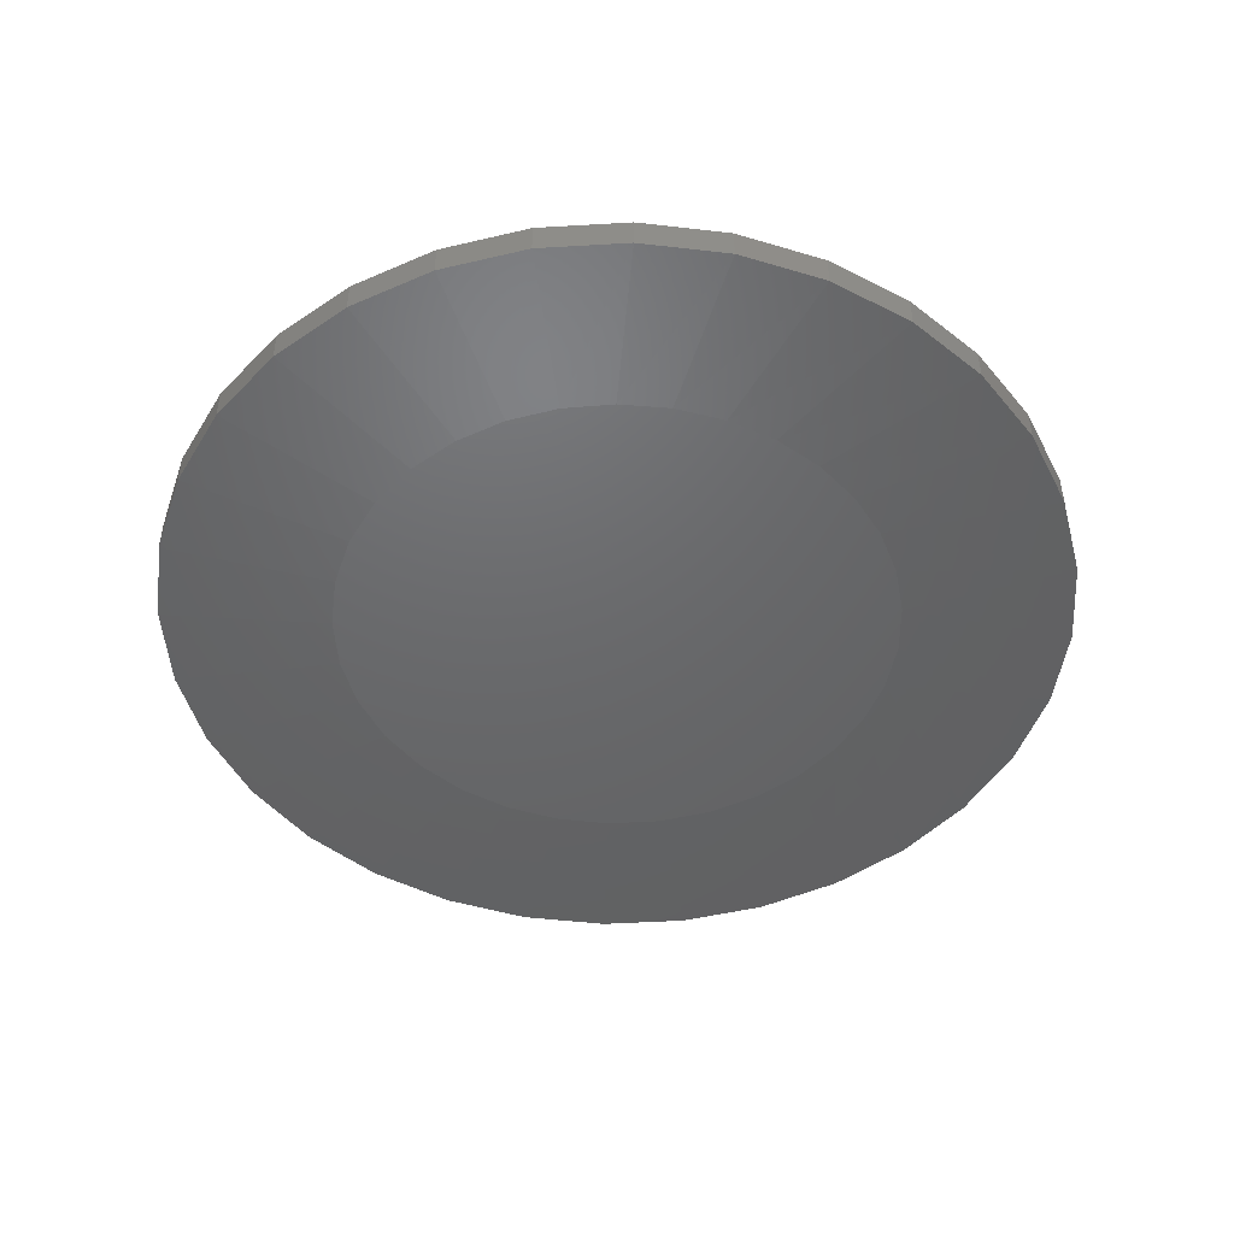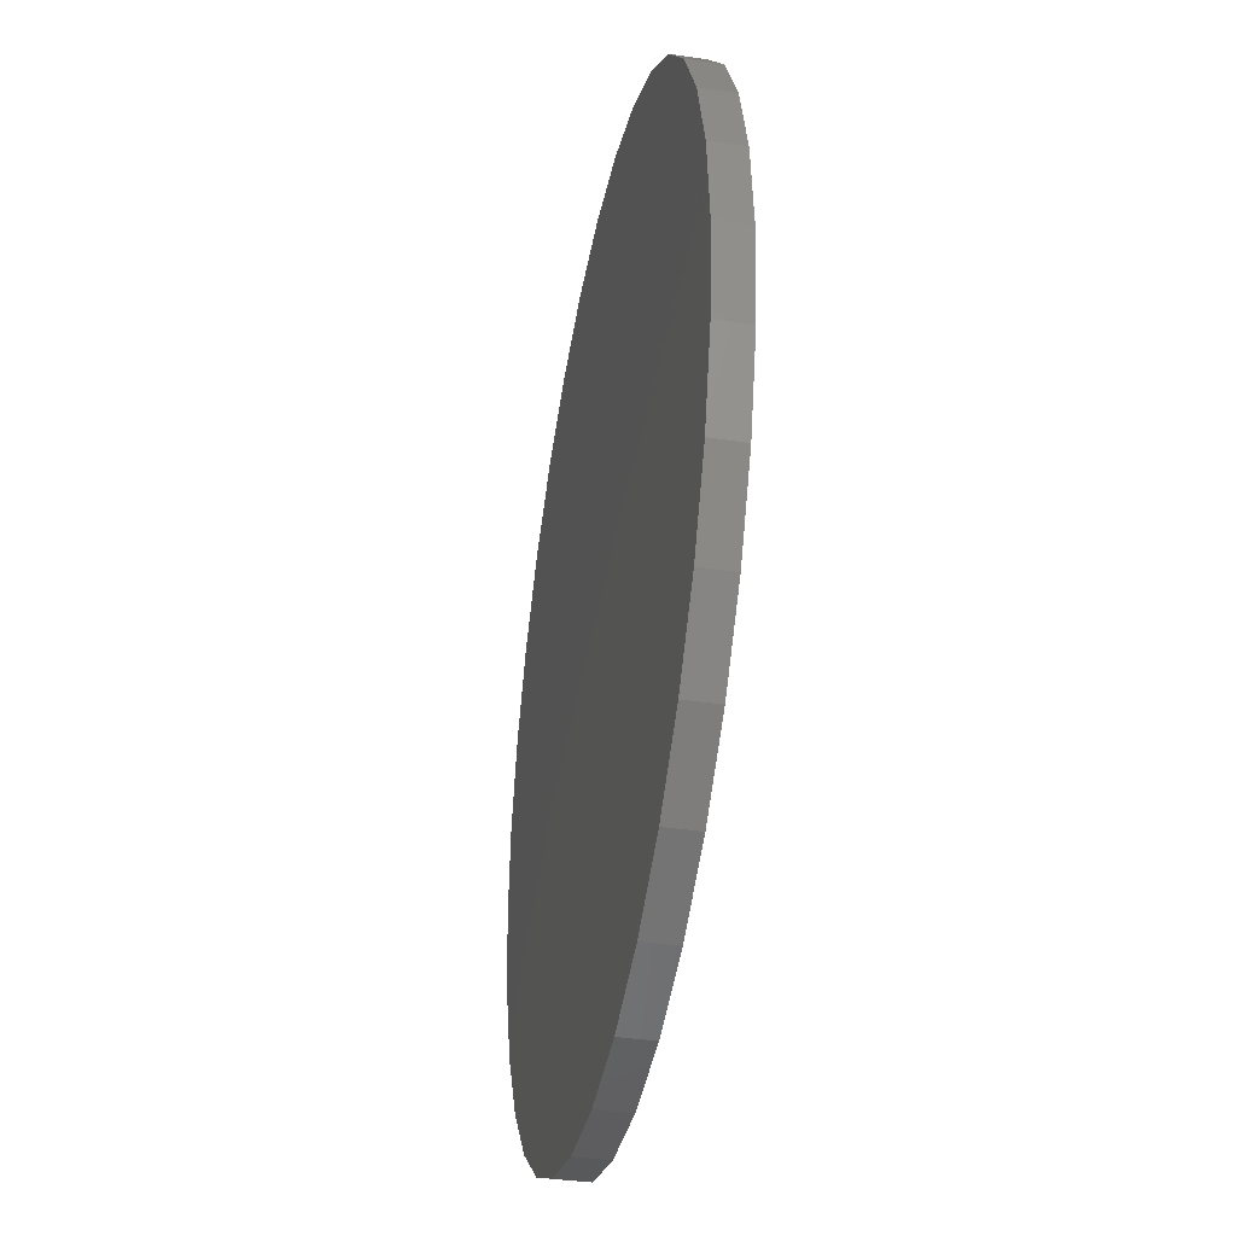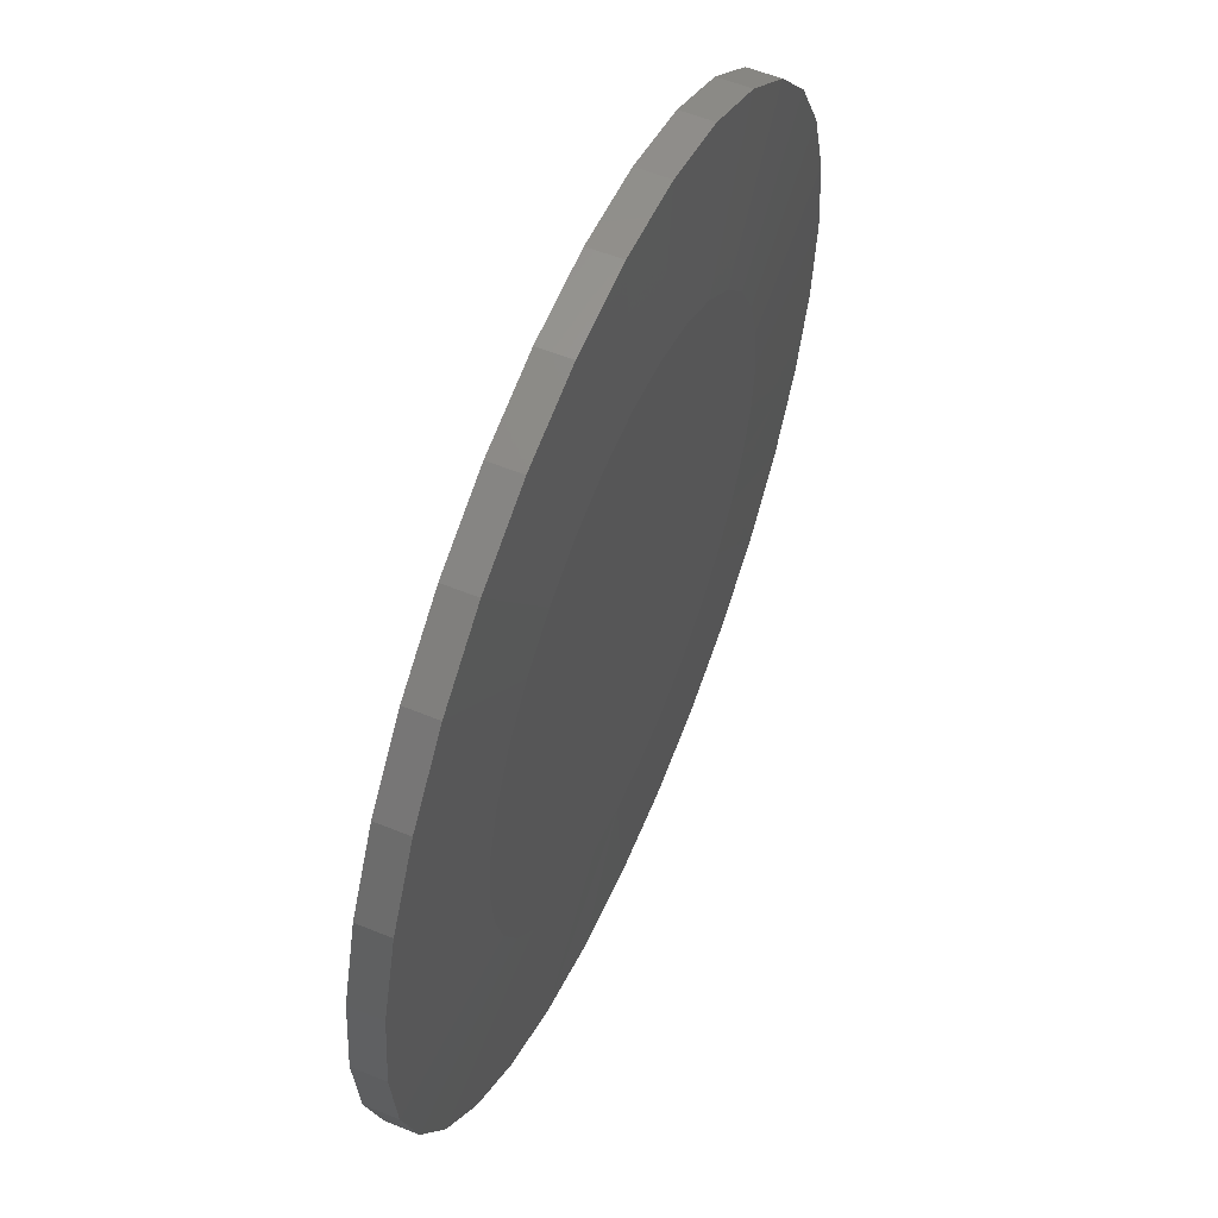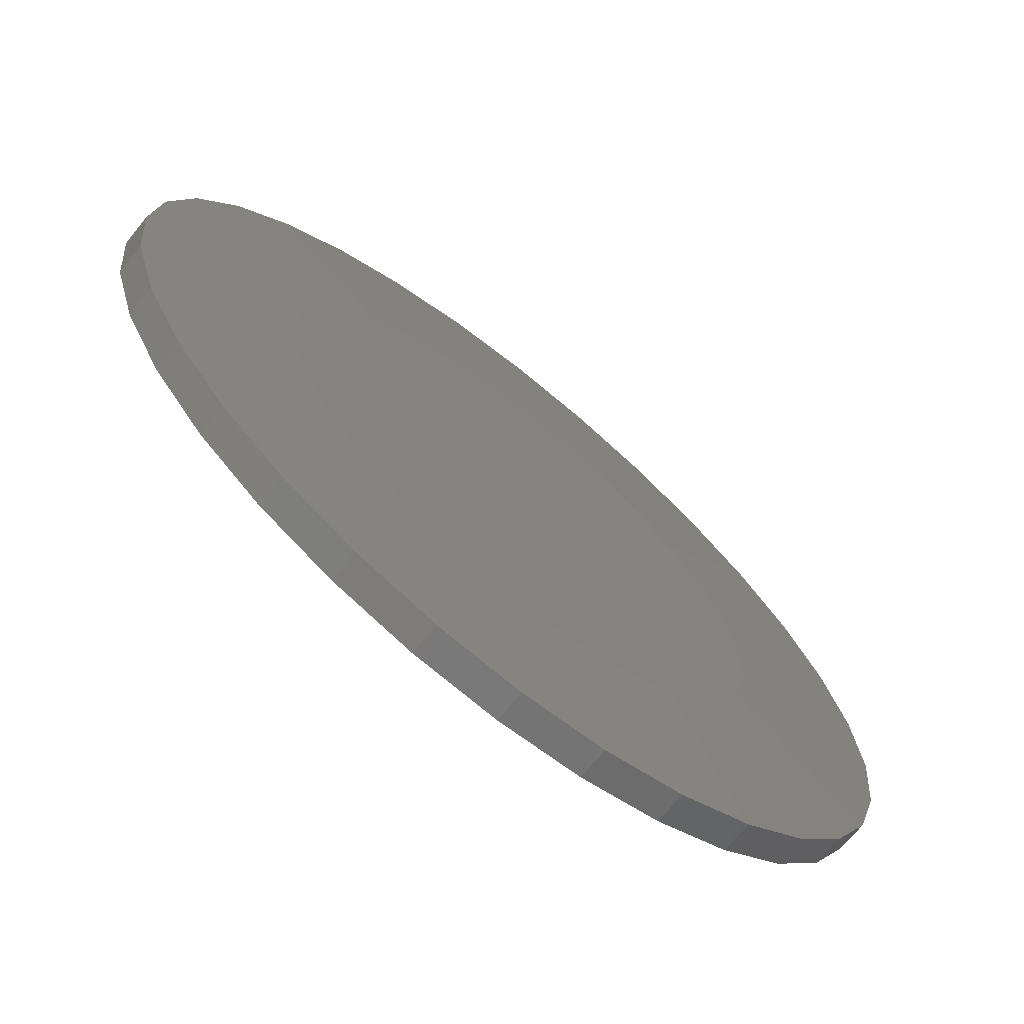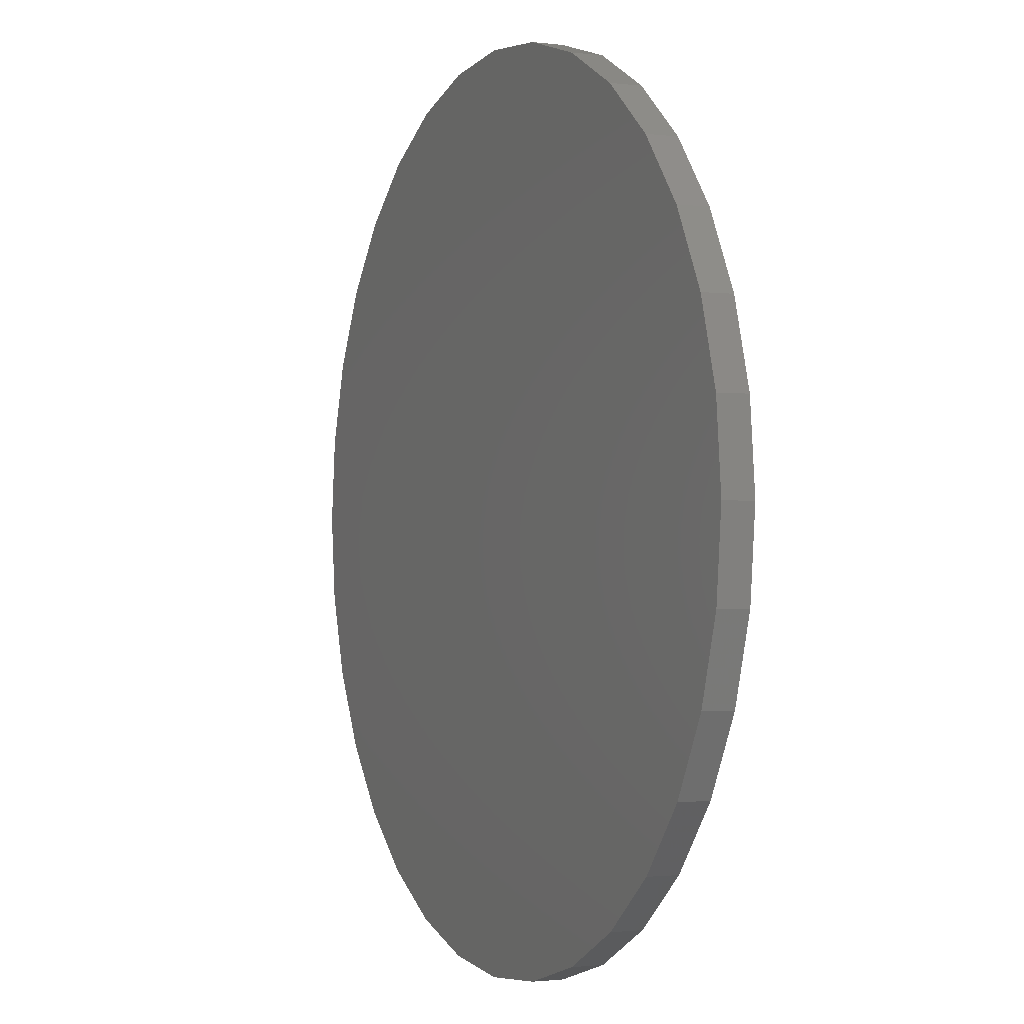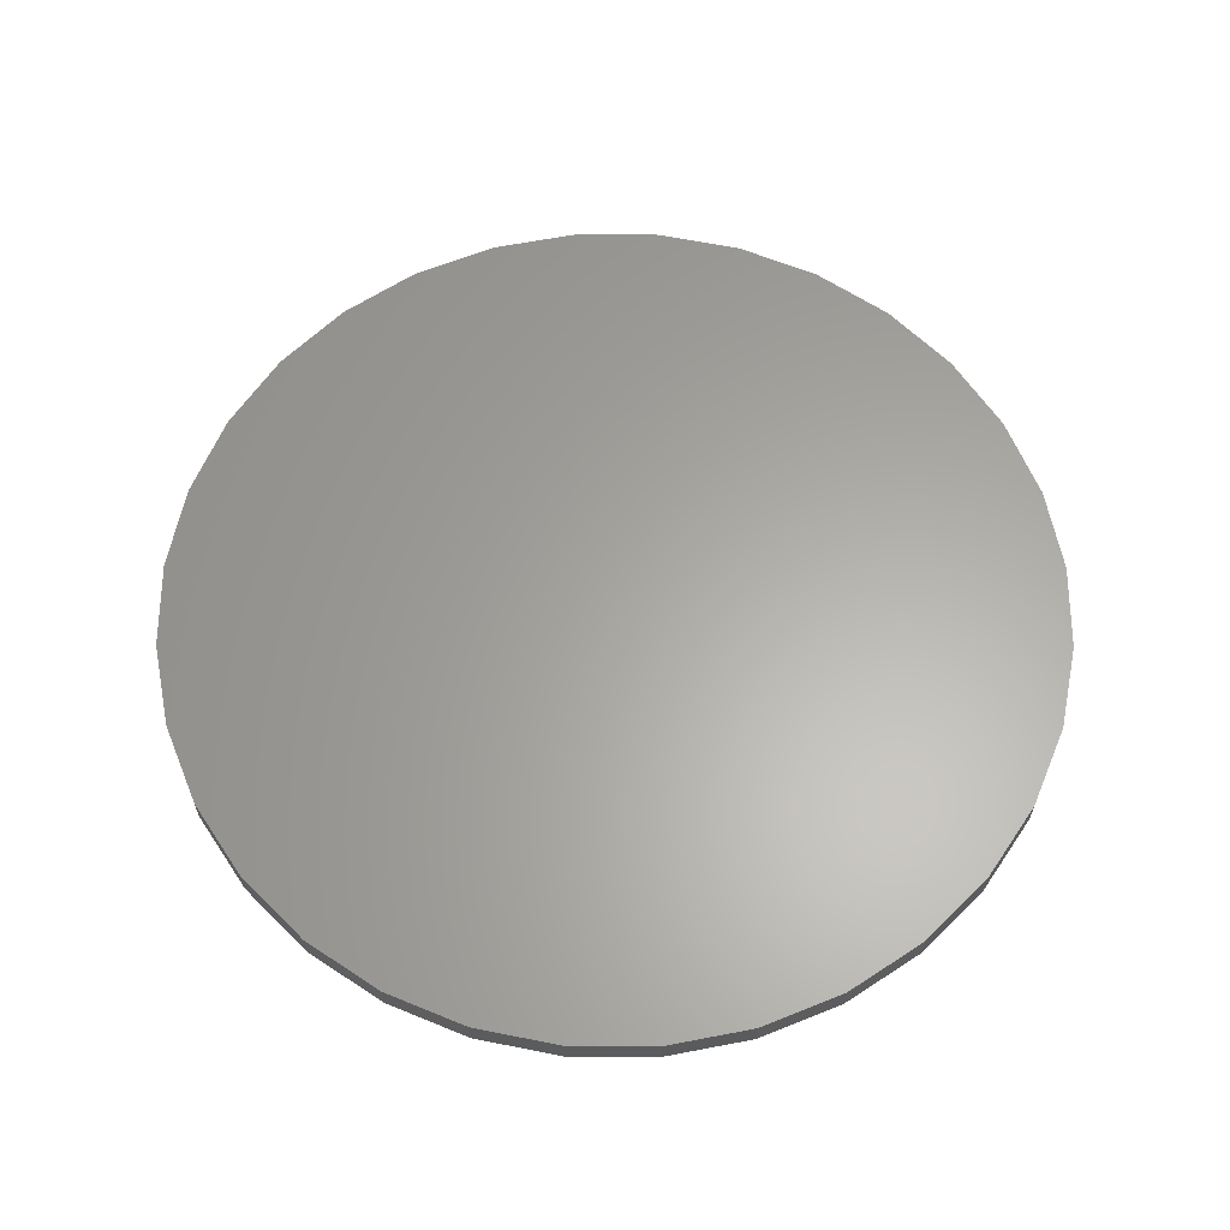
<metadata>
{"format":"stl","ext":"stl","renderer":"f3d","projection":"perspective","resolution":1024,"background":"white","views":[{"elev":-47.4,"azim":-58.1,"up":"+Z"},{"elev":-38.3,"azim":79.4,"up":"+Y"},{"elev":56.9,"azim":113.0,"up":"+Y"},{"elev":-69.9,"azim":141.0,"up":"+Y"},{"elev":-1.3,"azim":65.5,"up":"+Y"},{"elev":62.5,"azim":-16.7,"up":"+Z"}]}
</metadata>
<code>
# stl→obj: 97 verts, 190 faces
v 0.567 -1.363e-16 0.007812
v 0.567 0 0.04688
v 0.5563 -0.1085 0.007812
v 0.5563 -0.1085 0.04688
v 0.5247 -0.2129 0.007812
v 0.5247 -0.2129 0.04688
v 0.4733 -0.3091 0.007812
v 0.4733 -0.3091 0.04688
v 0.4041 -0.3934 0.007812
v 0.4041 -0.3934 0.04688
v 0.3198 -0.4626 0.007812
v 0.3198 -0.4626 0.04688
v 0.2236 -0.514 0.007812
v 0.2236 -0.514 0.04688
v 0.1192 -0.5456 0.007812
v 0.1192 -0.5456 0.04688
v 0.01069 -0.5563 0.007812
v 0.01069 -0.5563 0.04688
v -0.09784 -0.5456 0.007812
v -0.09784 -0.5456 0.04688
v -0.2022 -0.514 0.007812
v -0.2022 -0.514 0.04688
v -0.2984 -0.4626 0.007812
v -0.2984 -0.4626 0.04688
v -0.3827 -0.3934 0.007812
v -0.3827 -0.3934 0.04688
v -0.4519 -0.3091 0.007812
v -0.4519 -0.3091 0.04688
v -0.5033 -0.2129 0.007812
v -0.5033 -0.2129 0.04688
v -0.535 -0.1085 0.007812
v -0.535 -0.1085 0.04688
v -0.5456 6.813e-17 0.007812
v -0.5456 6.813e-17 0.04688
v -0.535 0.1085 0.007812
v -0.535 0.1085 0.04688
v -0.5033 0.2129 0.007812
v -0.5033 0.2129 0.04688
v -0.4519 0.3091 0.007812
v -0.4519 0.3091 0.04688
v -0.3827 0.3934 0.007812
v -0.3827 0.3934 0.04688
v -0.2984 0.4626 0.007812
v -0.2984 0.4626 0.04688
v -0.2022 0.514 0.007812
v -0.2022 0.514 0.04688
v -0.09784 0.5456 0.007812
v -0.09784 0.5456 0.04688
v 0.01069 0.5563 0.007812
v 0.01069 0.5563 0.04688
v 0.1192 0.5456 0.007812
v 0.1192 0.5456 0.04688
v 0.2236 0.514 0.007812
v 0.2236 0.514 0.04688
v 0.3198 0.4626 0.007812
v 0.3198 0.4626 0.04688
v 0.4041 0.3934 0.007812
v 0.4041 0.3934 0.04688
v 0.4733 0.3091 0.007812
v 0.4733 0.3091 0.04688
v 0.5247 0.2129 0.007812
v 0.5247 0.2129 0.04688
v 0.5563 0.1085 0.007812
v 0.5563 0.1085 0.04688
v 0.01069 0.3454 0
v 0.07807 0.3388 0
v -0.05669 0.3388 0
v 0.04256 -0.3439 0
v -0.02118 -0.3439 0
v 0.1052 -0.3322 0
v -0.08383 -0.3322 0
v -0.1433 -0.3092 0
v 0.1646 -0.3092 0
v -0.1975 -0.2756 0
v 0.2188 -0.2756 0
v -0.2446 -0.2327 0
v 0.2659 -0.2327 0
v -0.283 -0.1818 0
v 0.3044 -0.1818 0
v -0.3114 -0.1248 0
v 0.3328 -0.1248 0
v -0.3288 -0.06347 0
v 0.3502 -0.06347 0
v -0.3347 7.219e-08 0
v 0.3561 -1.058e-16 0
v -0.3281 0.06738 0
v 0.3494 0.06738 0
v -0.3084 0.1322 0
v 0.3298 0.1322 0
v -0.2765 0.1919 0
v 0.2979 0.1919 0
v -0.2335 0.2442 0
v 0.2549 0.2442 0
v -0.1812 0.2872 0
v 0.2026 0.2872 0
v -0.1215 0.3191 0
v 0.1429 0.3191 0
f 1 2 3
f 3 2 4
f 3 4 5
f 5 4 6
f 5 6 7
f 7 6 8
f 7 8 9
f 9 8 10
f 9 10 11
f 11 10 12
f 11 12 13
f 13 12 14
f 13 14 15
f 15 14 16
f 15 16 17
f 17 16 18
f 17 18 19
f 19 18 20
f 19 20 21
f 21 20 22
f 21 22 23
f 23 22 24
f 23 24 25
f 25 24 26
f 25 26 27
f 27 26 28
f 27 28 29
f 29 28 30
f 29 30 31
f 31 30 32
f 31 32 33
f 33 32 34
f 33 34 35
f 35 34 36
f 35 36 37
f 37 36 38
f 37 38 39
f 39 38 40
f 39 40 41
f 41 40 42
f 41 42 43
f 43 42 44
f 43 44 45
f 45 44 46
f 45 46 47
f 47 46 48
f 47 48 49
f 49 48 50
f 49 50 51
f 51 50 52
f 51 52 53
f 53 52 54
f 53 54 55
f 55 54 56
f 55 56 57
f 57 56 58
f 57 58 59
f 59 58 60
f 59 60 61
f 61 60 62
f 61 62 63
f 63 62 64
f 63 64 1
f 1 64 2
f 65 66 67
f 68 69 70
f 69 71 70
f 70 71 72
f 70 72 73
f 73 72 74
f 73 74 75
f 75 74 76
f 75 76 77
f 77 76 78
f 77 78 79
f 79 78 80
f 79 80 81
f 81 80 82
f 81 82 83
f 83 82 84
f 83 84 85
f 85 84 86
f 85 86 87
f 87 86 88
f 87 88 89
f 89 88 90
f 89 90 91
f 91 90 92
f 91 92 93
f 93 92 94
f 93 94 95
f 95 94 96
f 95 96 97
f 97 96 67
f 97 67 66
f 95 55 93
f 67 45 47
f 96 45 67
f 91 59 89
f 89 59 61
f 89 61 87
f 87 61 63
f 87 63 85
f 85 63 1
f 39 90 37
f 37 90 88
f 37 88 35
f 35 88 86
f 35 86 33
f 33 86 84
f 59 91 57
f 57 91 93
f 57 93 55
f 55 95 53
f 53 95 97
f 53 97 51
f 67 47 65
f 65 47 49
f 65 49 66
f 66 49 51
f 66 51 97
f 45 96 43
f 43 96 94
f 43 94 41
f 90 39 92
f 92 39 41
f 92 41 94
f 15 17 68
f 11 13 73
f 1 83 85
f 78 27 80
f 80 27 29
f 80 29 82
f 82 29 31
f 82 31 84
f 84 31 33
f 27 78 25
f 25 78 76
f 25 76 23
f 23 76 74
f 23 74 21
f 21 74 72
f 21 72 19
f 19 72 71
f 19 71 17
f 17 71 69
f 17 69 68
f 15 68 13
f 13 68 70
f 13 70 73
f 11 73 9
f 9 73 75
f 9 75 77
f 83 1 81
f 81 1 3
f 81 3 79
f 79 3 5
f 79 5 77
f 77 5 7
f 77 7 9
f 48 52 50
f 52 48 54
f 54 48 46
f 54 46 56
f 56 46 44
f 56 44 58
f 58 44 42
f 58 42 60
f 60 42 40
f 60 40 62
f 62 40 38
f 62 38 64
f 64 38 36
f 64 36 2
f 2 36 34
f 2 34 4
f 4 34 32
f 4 32 6
f 6 32 30
f 6 30 8
f 8 30 28
f 8 28 10
f 10 28 26
f 10 26 12
f 12 26 24
f 12 24 14
f 14 24 22
f 14 22 16
f 16 22 20
f 16 20 18

</code>
